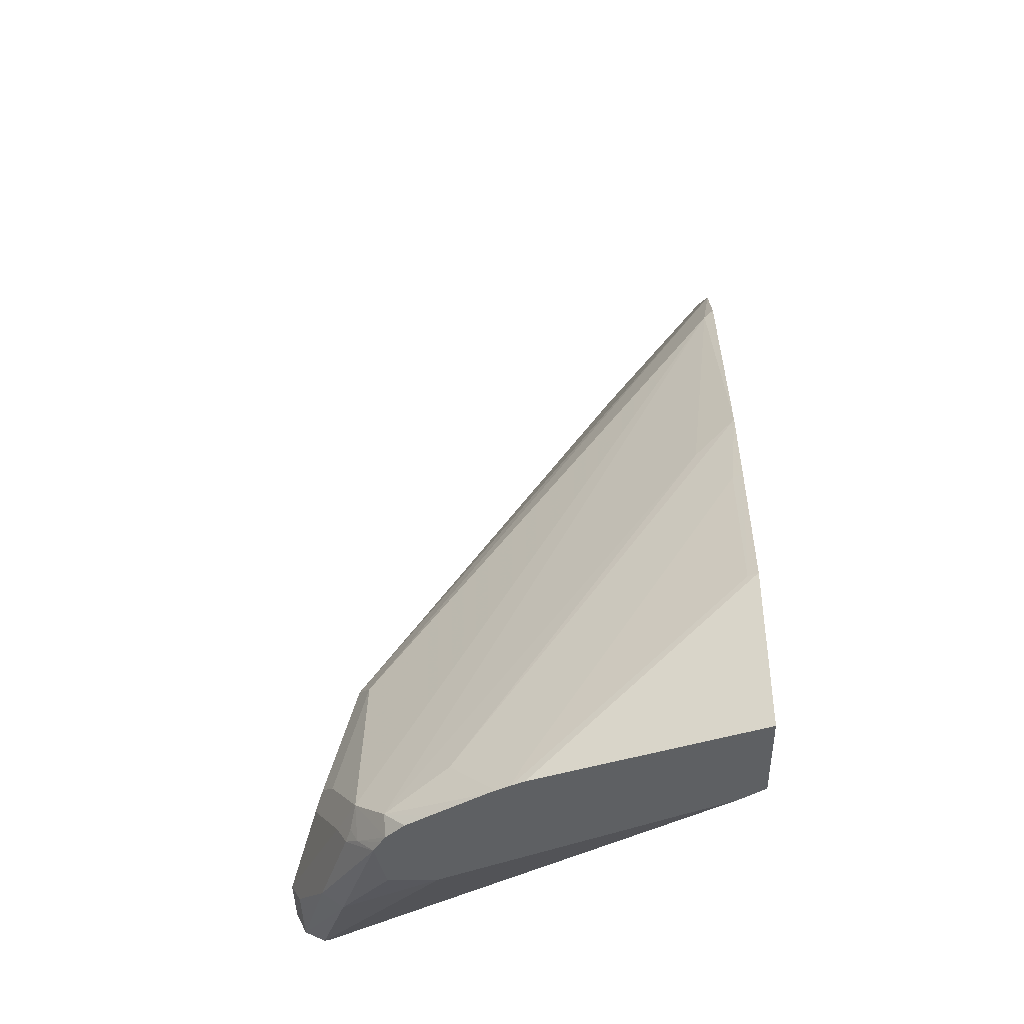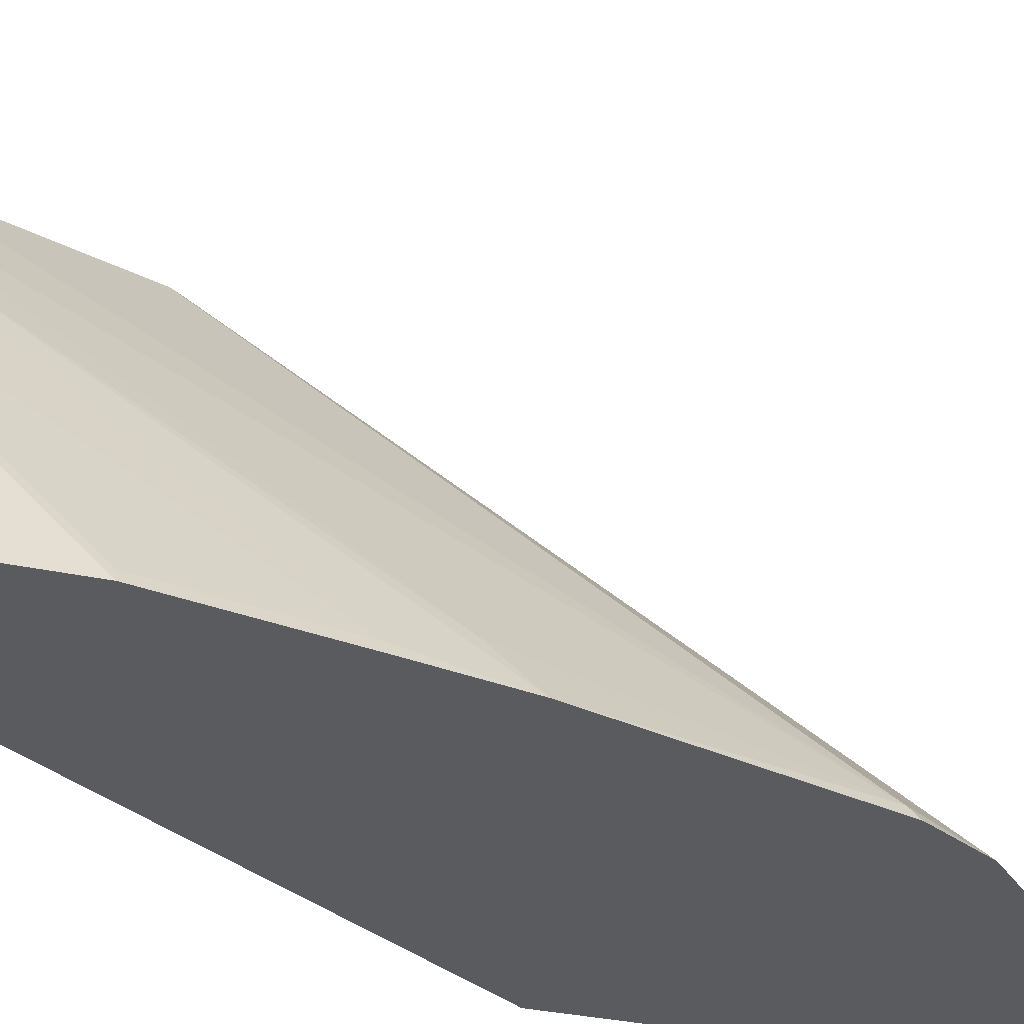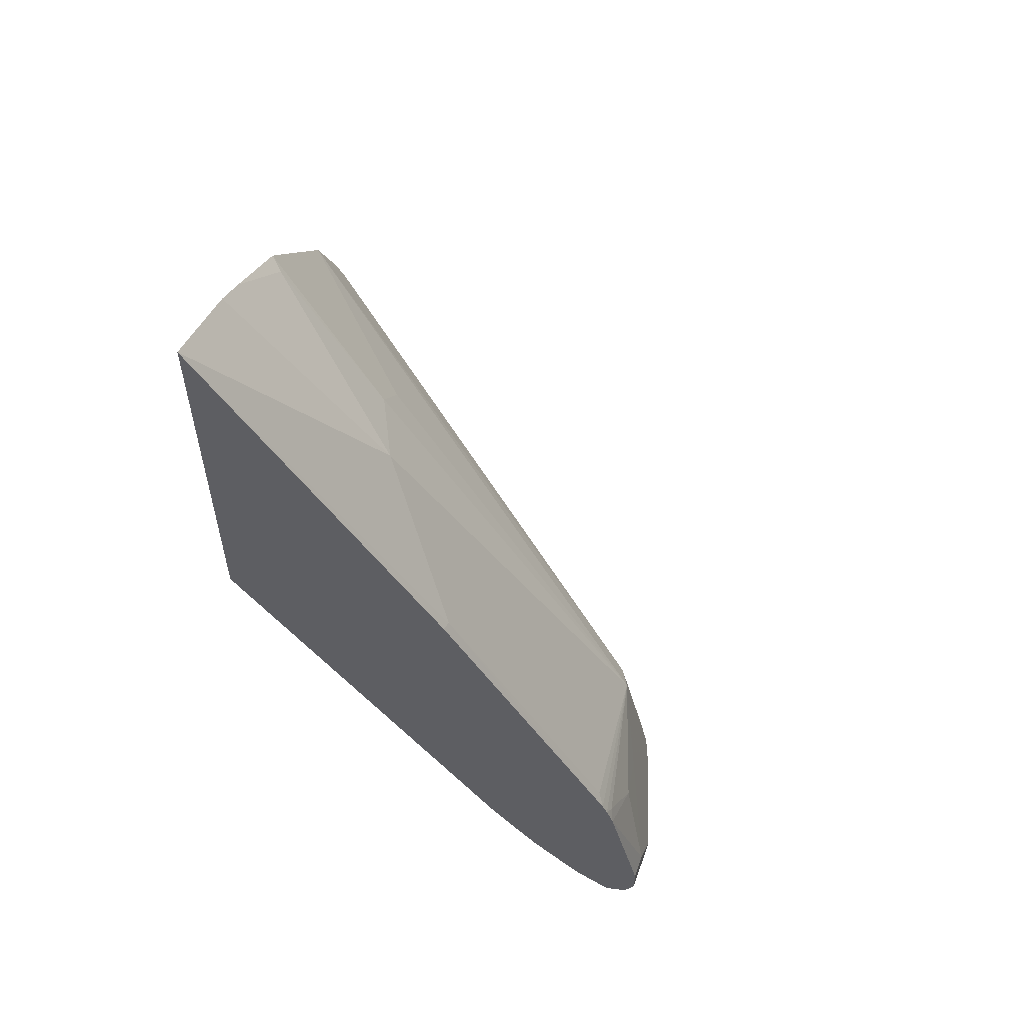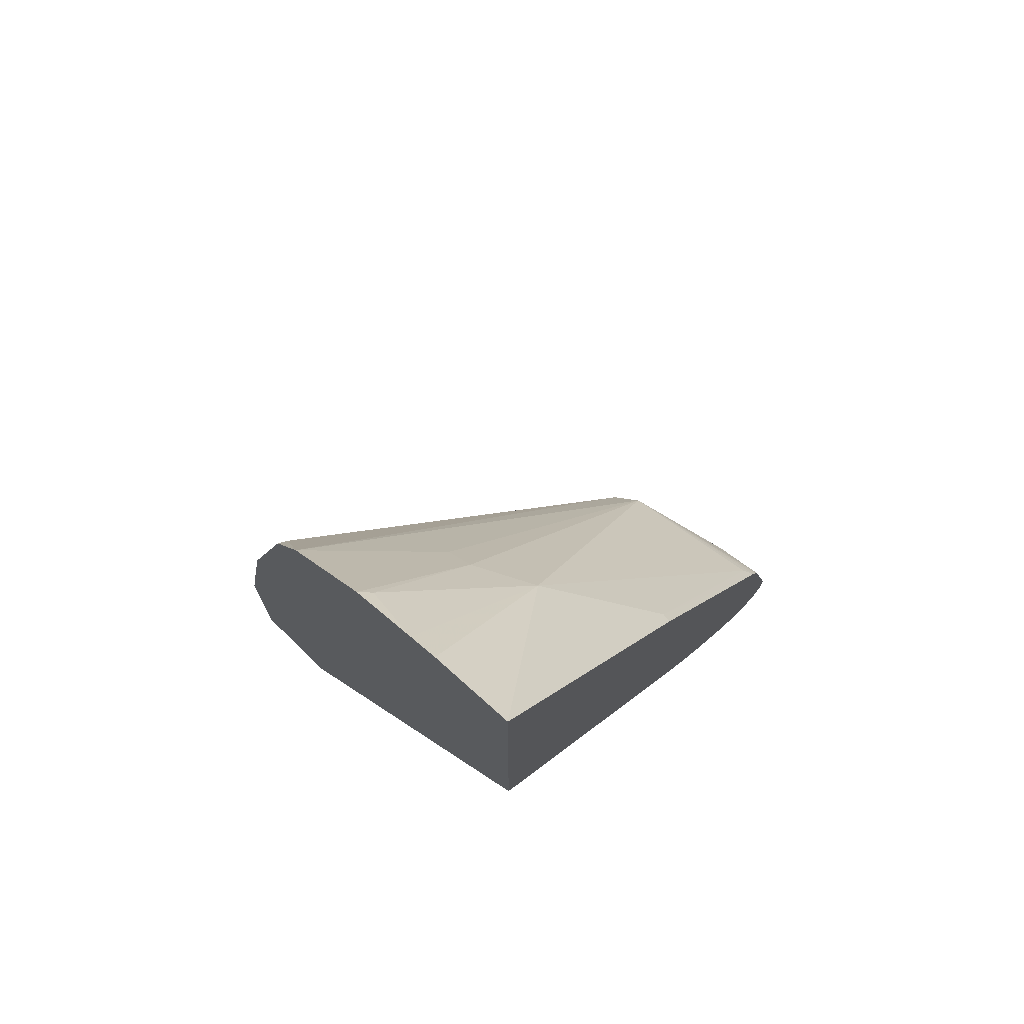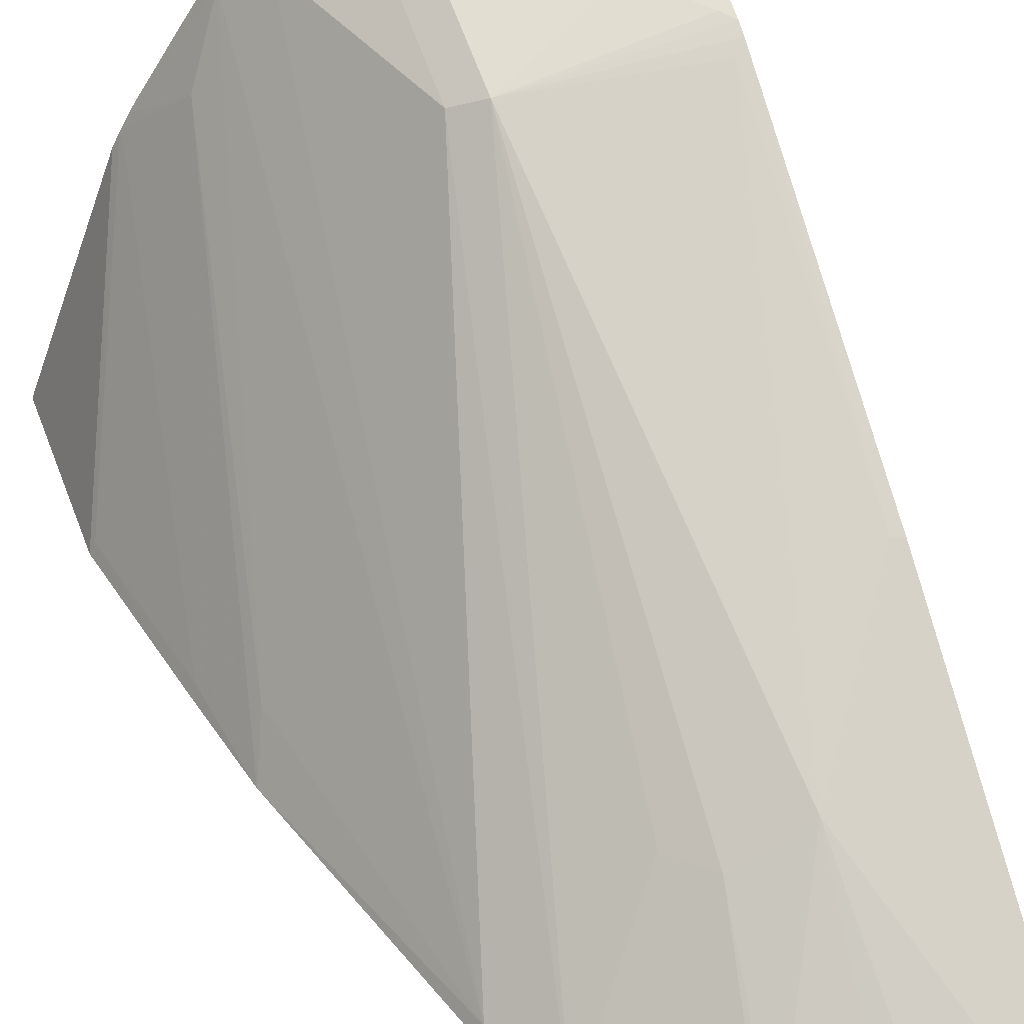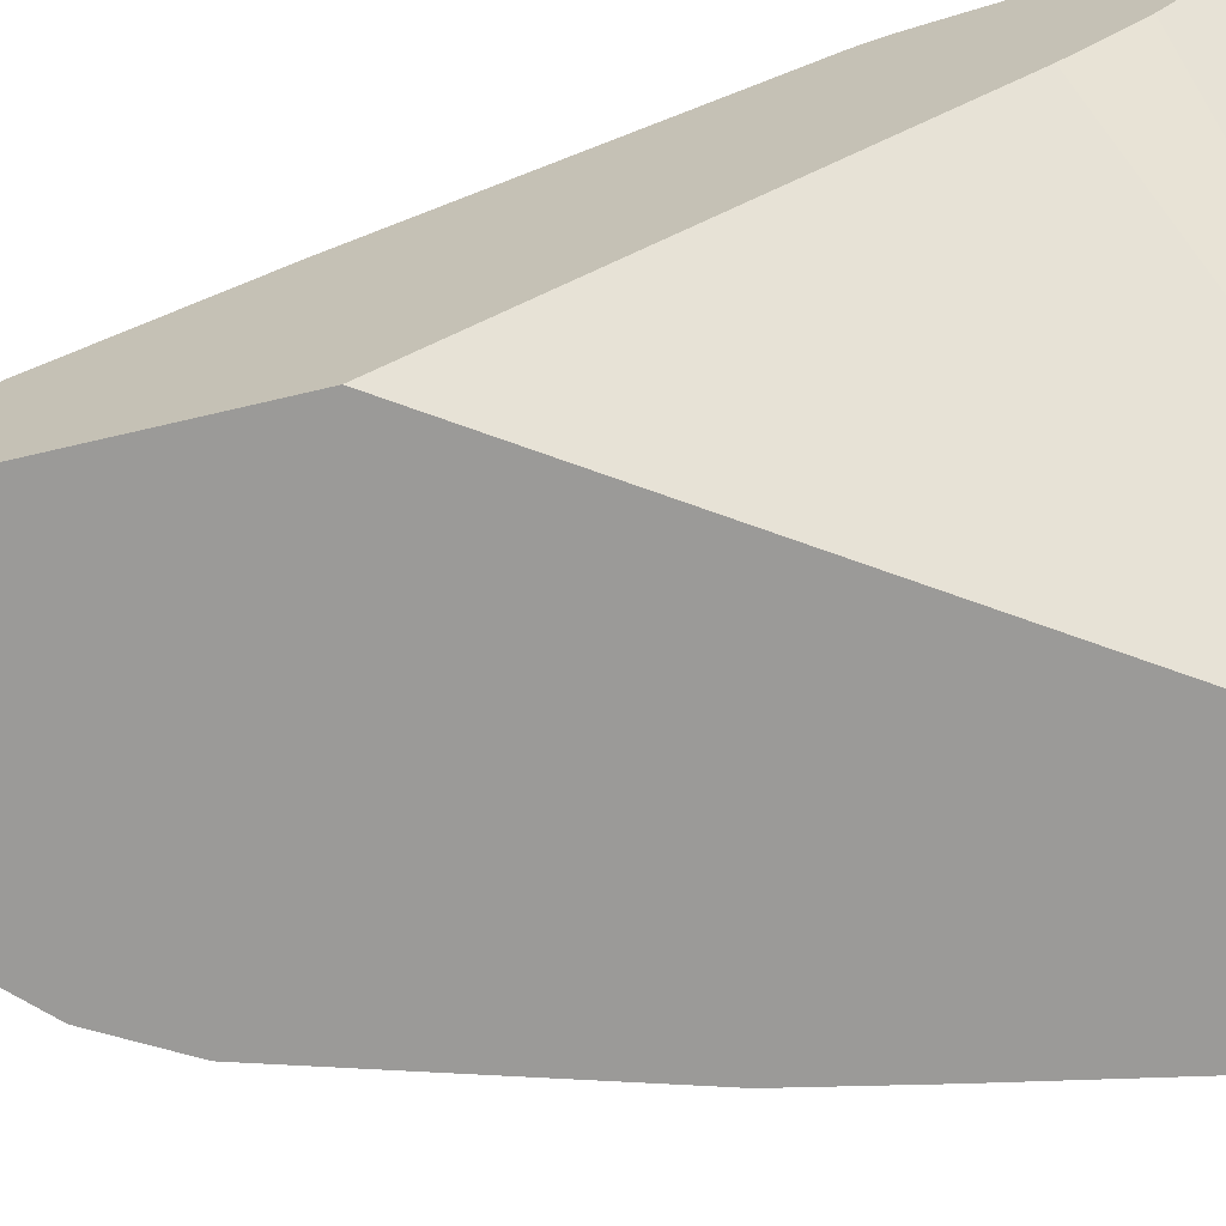
<metadata>
{"format":"obj","ext":"obj","renderer":"f3d","projection":"perspective","resolution":1024,"background":"white","views":[{"elev":-42.4,"azim":-89.0,"up":"+Z"},{"elev":-32.8,"azim":-106.9,"up":"+Y"},{"elev":56.8,"azim":109.5,"up":"+Z"},{"elev":73.2,"azim":44.3,"up":"+Z"},{"elev":44.5,"azim":-19.2,"up":"+Y"},{"elev":-69.3,"azim":103.3,"up":"+Y"}]}
</metadata>
<code>
v 0.07764 0.3452 -0.1827
v 0.07764 0.3417 -0.1899
v 0.04061 0.3452 -0.1827
v 0.07764 0.3452 -0.1625
v 0.07764 0.3384 -0.1963
v 0.03384 0.3384 -0.1963
v -0.02033 0.3249 -0.1625
v -0.03046 0.3199 -0.1523
v 0.01013 0.3199 -0.1117
v 0.06091 0.3452 -0.1625
v -0.006782 0.3182 -0.2166
v -0.06095 0.3046 -0.2031
v 0.07764 0.3231 -0.07762
v 0.07764 0.332 -0.1995
v -7.43e-06 0.3046 -0.2233
v -0.0474 0.3114 -0.1625
v -0.0474 0.2911 -0.08119
v -0.03046 0.2995 -0.07106
v 0.04061 0.3249 -0.1015
v -0.08748 0.2782 -0.2362
v -0.06769 0.2978 -0.2166
v -0.07615 0.2945 -0.2132
v -0.08799 0.2911 -0.2031
v 0.07107 0.3199 -0.07106
v 0.07764 0.3182 -0.06444
v 0.07764 0.3249 -0.2031
v -0.05341 0.2399 -0.2362
v -0.05341 0.2715 -0.2362
v -0.1286 0.04741 0.203
v -0.1074 0.04085 0.2496
v 0.07107 0.3097 -0.05073
v 0.07764 0.3146 -0.05735
v -0.05079 0.1168 0.1929
v -0.03046 0.1168 0.2132
v 0.01013 0.1371 0.2132
v -0.0971 0.2728 -0.2362
v -0.07868 0.2894 -0.2233
v -0.1024 0.2697 -0.2362
v -0.1083 0.2708 -0.2233
v -0.1399 0.05593 -0.2362
v -0.1373 0.06094 -0.2362
v 0.07764 0.3209 -0.2022
v -0.1692 0.0677 0.02035
v -0.1794 0.04085 0.04355
v -0.1305 0.04085 0.2087
v -0.06684 0.04085 0.2902
v 0.07107 0.198 0.132
v 0.07764 0.1969 0.1342
v -0.04655 0.04085 0.3105
v -0.04063 0.04824 0.3046
v -7.43e-06 0.04085 0.3347
v 0.02029 0.04085 0.3447
v 0.07764 0.04085 0.3624
v -0.1151 0.2572 -0.2362
v -0.125 0.2421 -0.2362
v -0.1483 0.2064 -0.2362
v -0.1514 0.2011 -0.2362
v -0.1286 0.2301 -0.2031
v -0.1506 0.04085 -0.2362
v 0.07764 0.3098 -0.1966
v 0.07764 0.2984 -0.1907
v -0.1895 0.04741 -0.02026
v -0.1928 0.04085 -0.02026
v 0.07764 0.04085 0.1116
v -0.1563 0.1922 -0.2362
v -0.1574 0.1853 -0.2233
v -0.2131 0.04085 -0.2362
v 0.07764 0.2955 -0.1884
v 0.07764 0.264 -0.1625
v 0.07764 0.2443 -0.1421
v 0.07764 0.2276 -0.1239
v 0.07764 0.05417 0.09476
v -0.2098 0.04741 -0.1218
v -0.2131 0.04085 -0.1218
v -0.1606 0.1837 -0.2362
f 30 63 74
f 30 74 67
f 30 67 59
f 30 59 64
f 30 64 53
f 30 53 52
f 30 49 46
f 30 51 49
f 30 46 33
f 31 35 47
f 33 46 34
f 30 44 63
f 32 47 48
f 31 47 32
f 30 52 51
f 30 45 44
f 23 37 38
f 29 45 30
f 20 55 54
f 20 54 38
f 34 46 49
f 20 38 36
f 20 36 37
f 20 37 21
f 29 39 43
f 21 37 22
f 23 38 39
f 23 39 29
f 26 40 41
f 26 41 27
f 26 42 40
f 29 44 45
f 22 37 23
f 34 49 50
f 59 61 68
f 35 50 51
f 58 65 66
f 58 66 62
f 59 68 69
f 59 69 70
f 59 70 71
f 59 71 72
f 59 72 64
f 62 66 73
f 62 73 63
f 63 73 74
f 65 75 73
f 65 73 66
f 67 74 75
f 20 56 55
f 73 75 74
f 57 65 58
f 34 50 35
f 49 51 50
f 44 62 63
f 35 51 52
f 35 52 53
f 35 53 47
f 36 38 37
f 38 54 39
f 39 54 55
f 39 55 56
f 39 56 57
f 39 57 58
f 39 58 43
f 40 42 60
f 40 60 61
f 40 61 59
f 43 58 44
f 44 58 62
f 47 53 48
f 20 57 56
f 29 43 44
f 20 75 65
f 1 14 5
f 1 5 2
f 2 5 6
f 2 6 3
f 3 7 8
f 3 8 9
f 1 26 14
f 3 9 10
f 3 11 12
f 3 12 7
f 4 10 13
f 5 14 15
f 5 15 11
f 5 11 6
f 3 6 11
f 1 42 26
f 1 60 42
f 1 61 60
f 20 65 57
f 1 2 3
f 1 3 10
f 1 10 4
f 1 13 25
f 1 25 32
f 1 32 48
f 1 48 53
f 1 53 64
f 1 64 72
f 1 72 71
f 1 71 70
f 1 70 69
f 1 69 68
f 1 68 61
f 7 12 16
f 7 16 8
f 1 4 13
f 8 18 9
f 17 30 18
f 18 31 32
f 18 32 25
f 18 25 24
f 18 24 19
f 18 30 33
f 18 33 34
f 18 34 35
f 18 35 31
f 20 28 27
f 20 27 41
f 20 41 40
f 20 59 67
f 8 17 18
f 20 67 75
f 17 29 30
f 17 23 29
f 20 40 59
f 15 28 20
f 16 23 17
f 10 19 13
f 8 16 17
f 11 15 20
f 11 20 21
f 11 21 12
f 12 21 22
f 9 19 10
f 12 23 16
f 15 27 28
f 12 22 23
f 15 26 27
f 9 18 19
f 13 24 25
f 13 19 24
f 14 26 15

</code>
